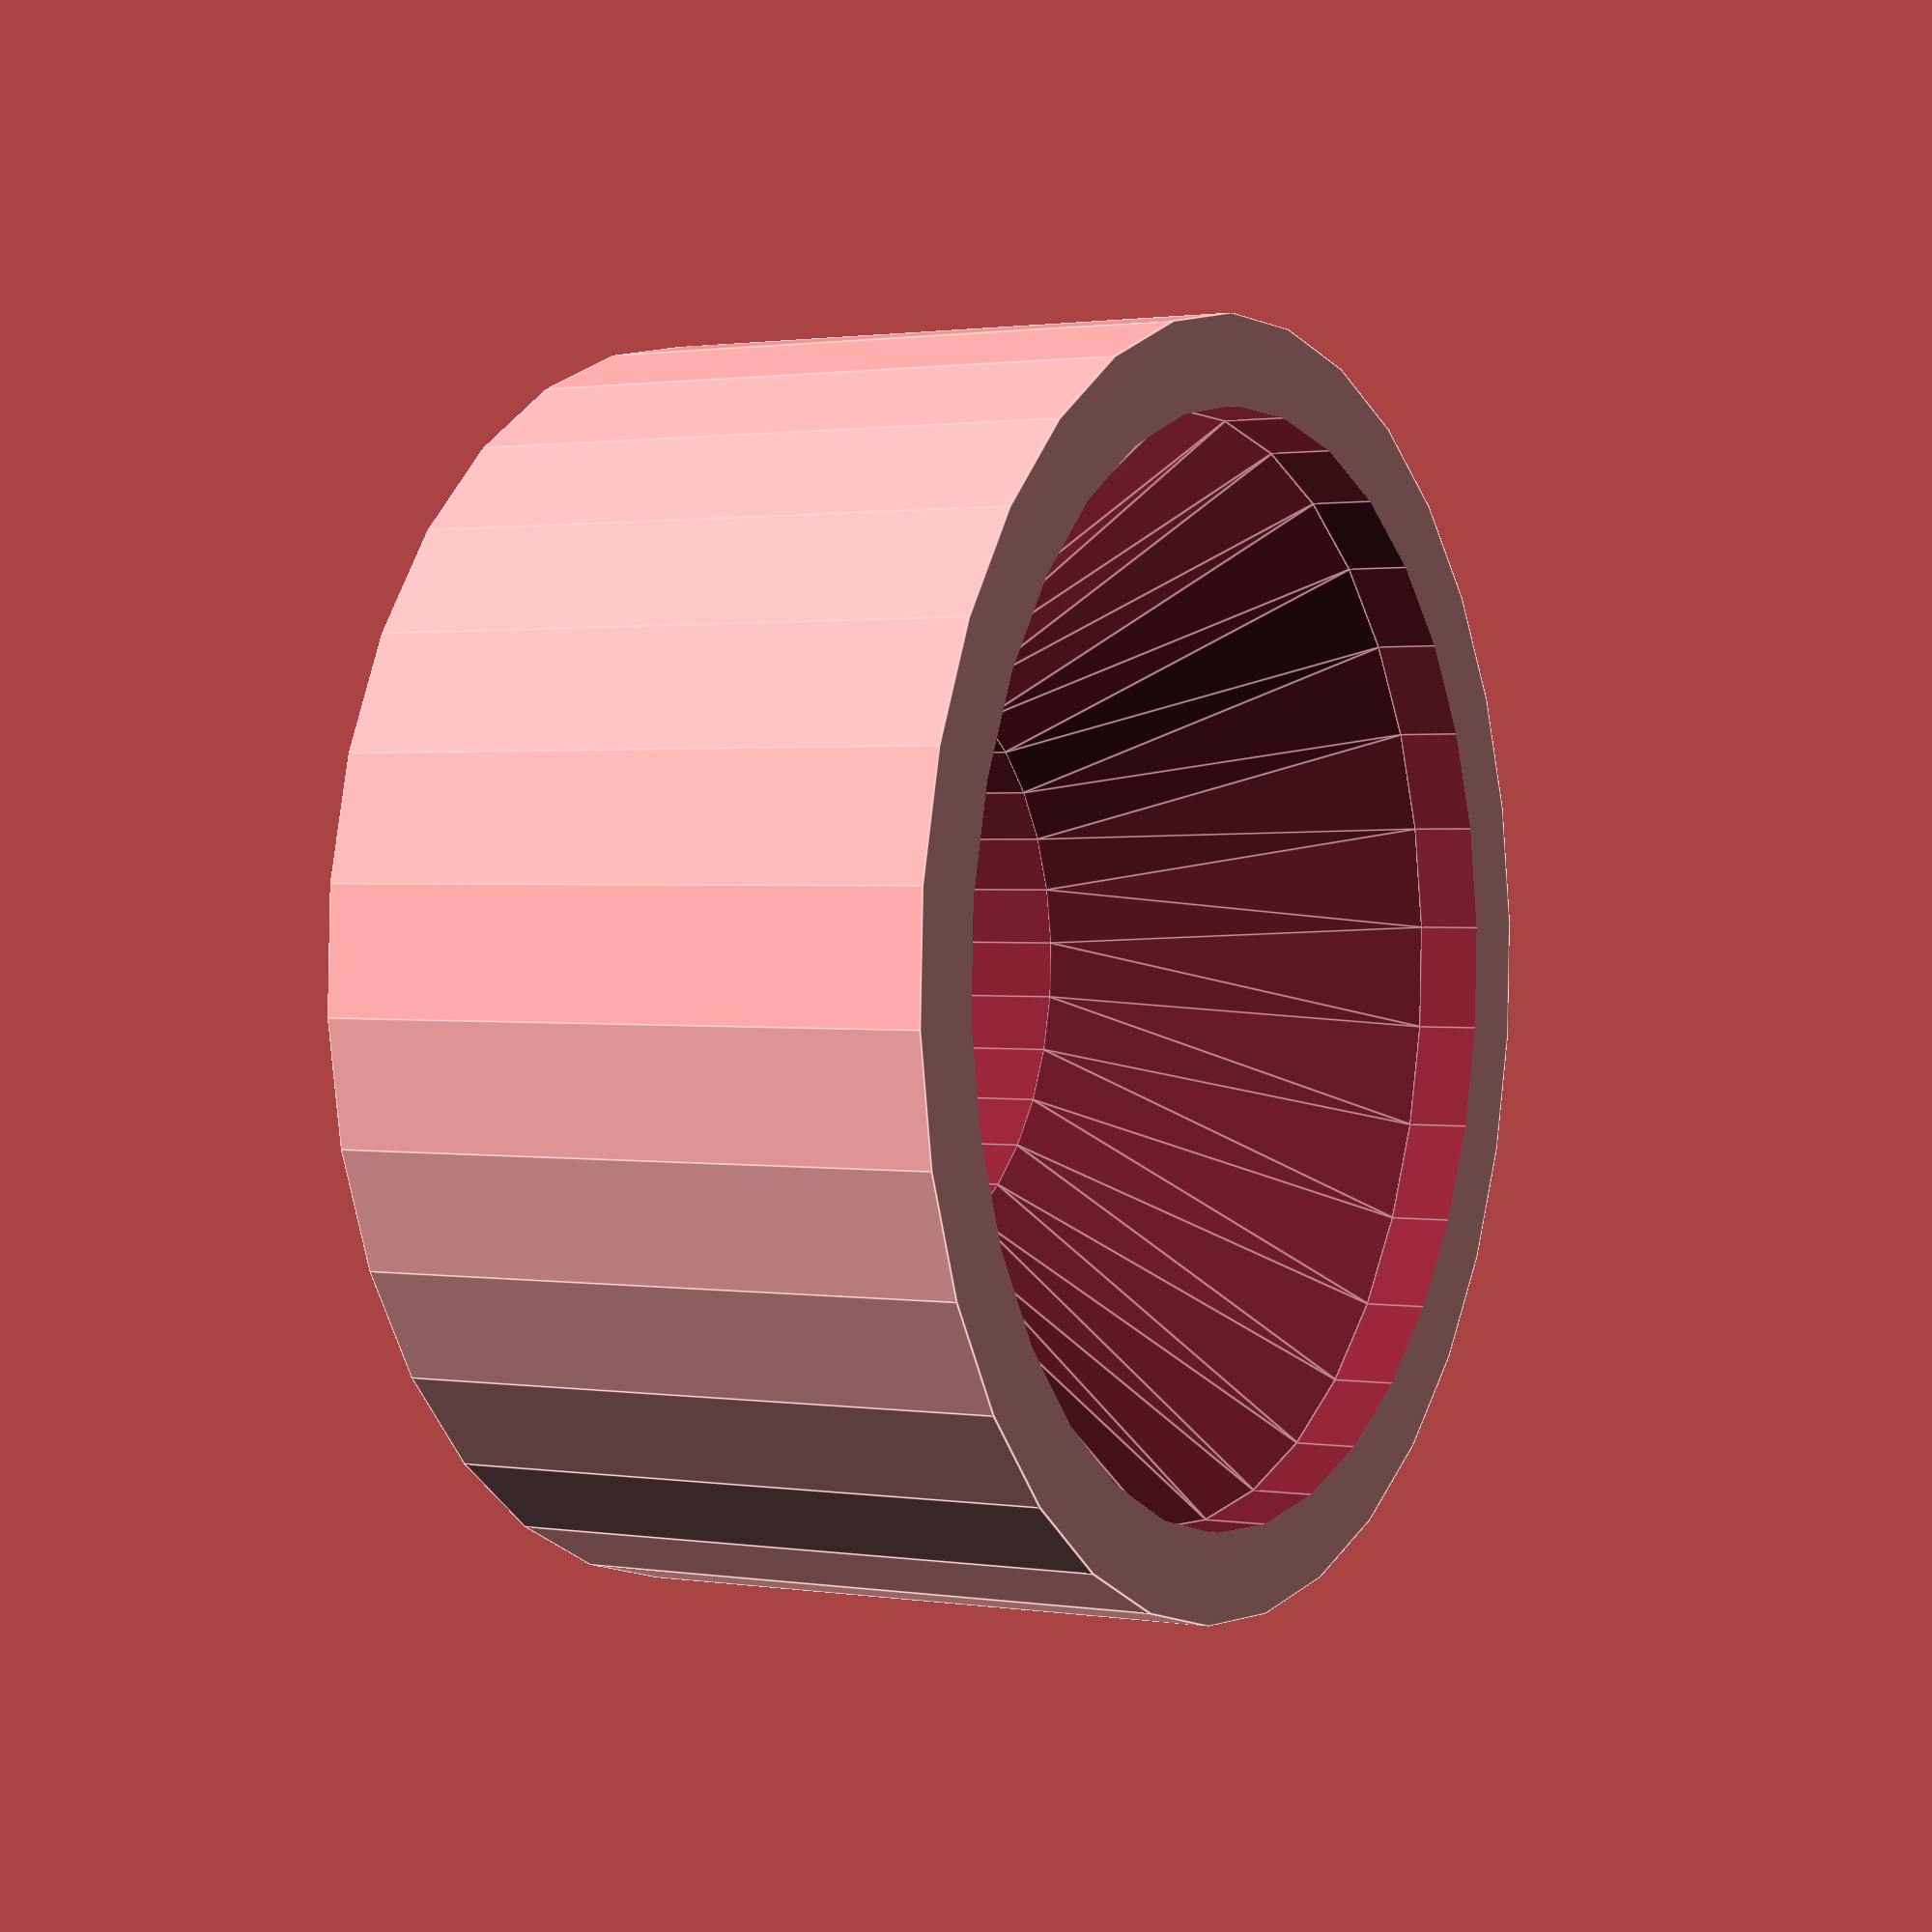
<openscad>

difference() {
  $fn=32;
  cylinder(r=5,h=5);
  translate([0,0,-2]) woodScrewNum8();
}

module woodScrewNum10() {
  $fn=32;
  translate([0,0,7.99]) cylinder(r=5, h=4.1);
  translate([0,0,4]) cylinder(r1=2, r2=5, h=4);
  translate([0,0,-0.1])  cylinder(r=2.6, h=6);
}


module woodScrewNum8() {
  $fn=32;
  translate([0,0,6.49]) cylinder(r=4.3, h=3.6);
  translate([0,0,4]) cylinder(r1=2.3, r2=4.3, h=2.5);
  translate([0,0,-0.1]) cylinder(r=2.3, h=6);
}
</openscad>
<views>
elev=178.7 azim=345.2 roll=240.2 proj=p view=edges
</views>
